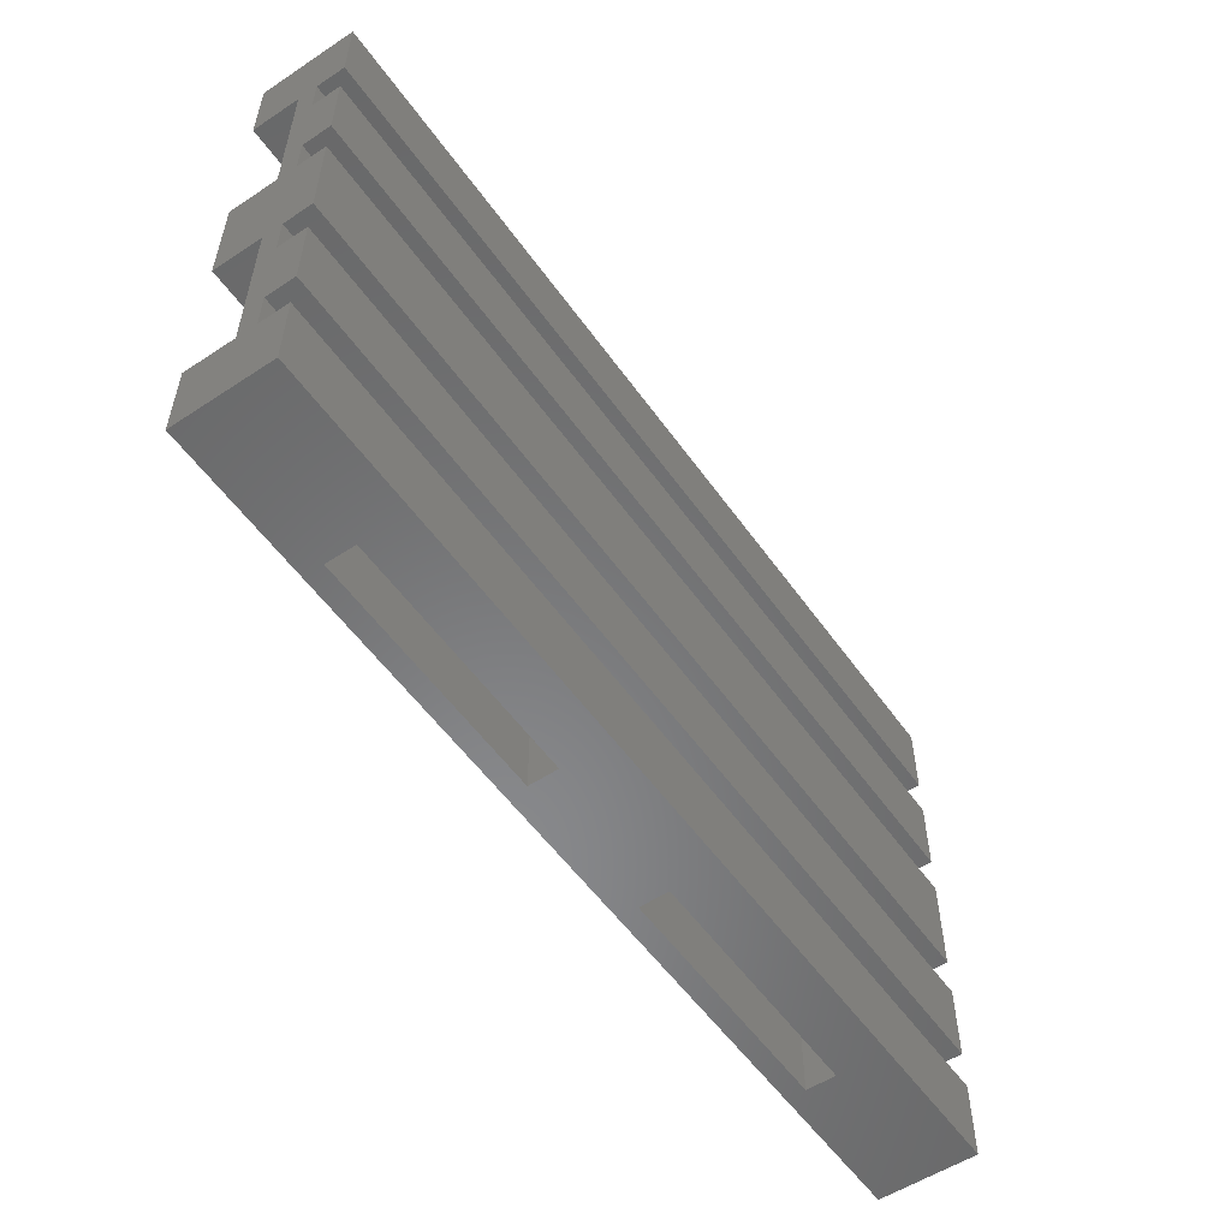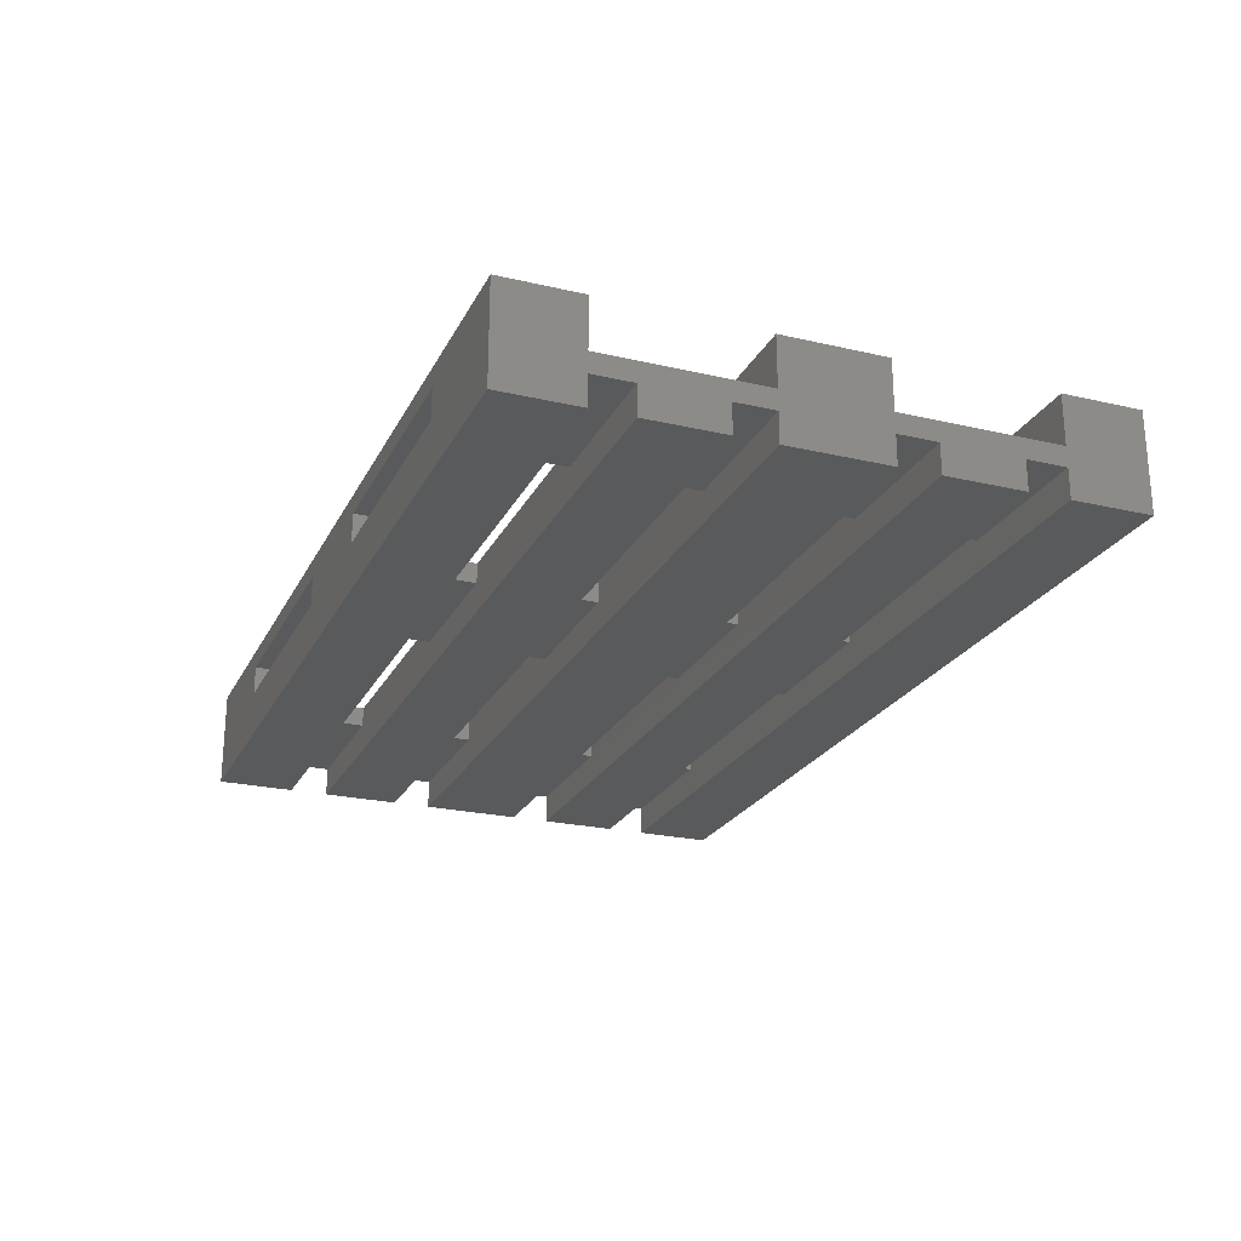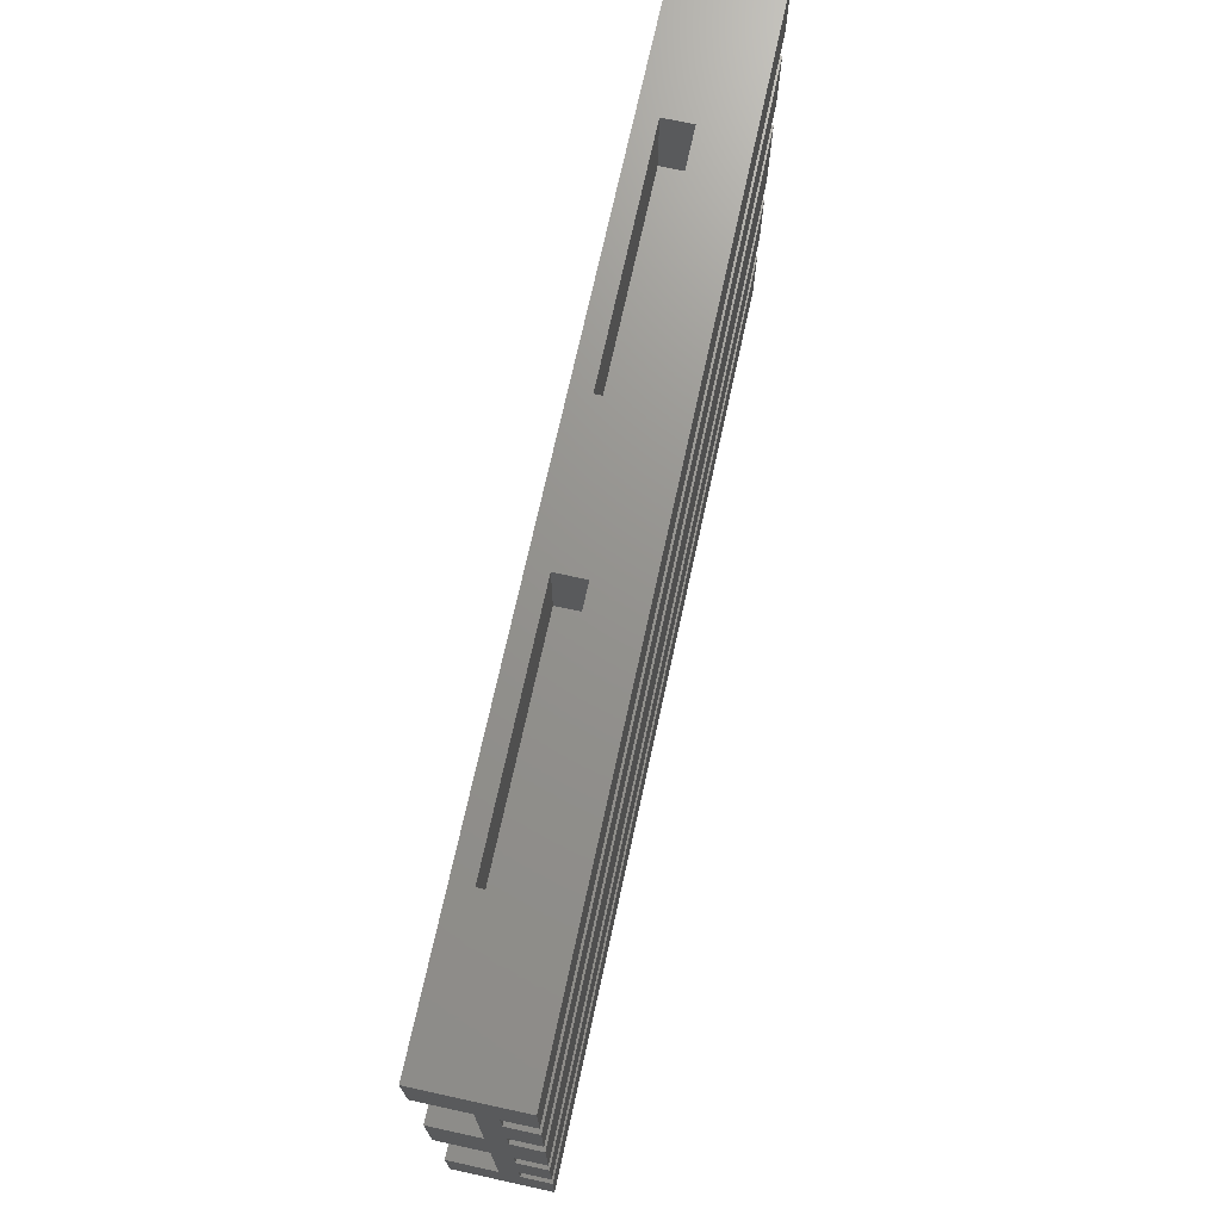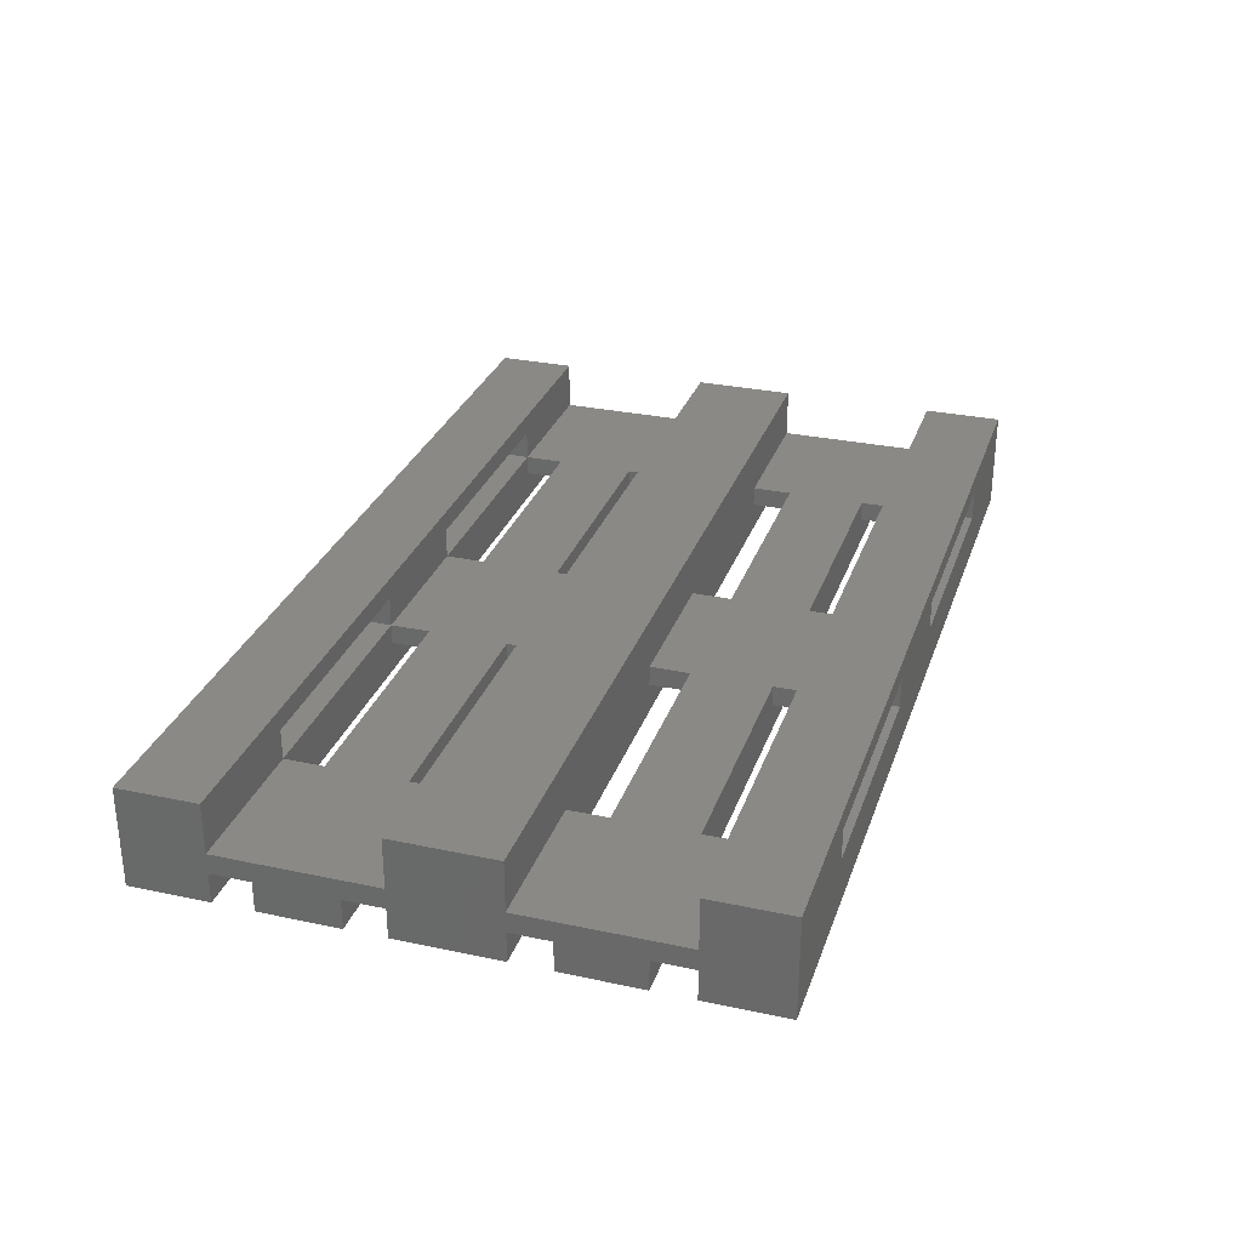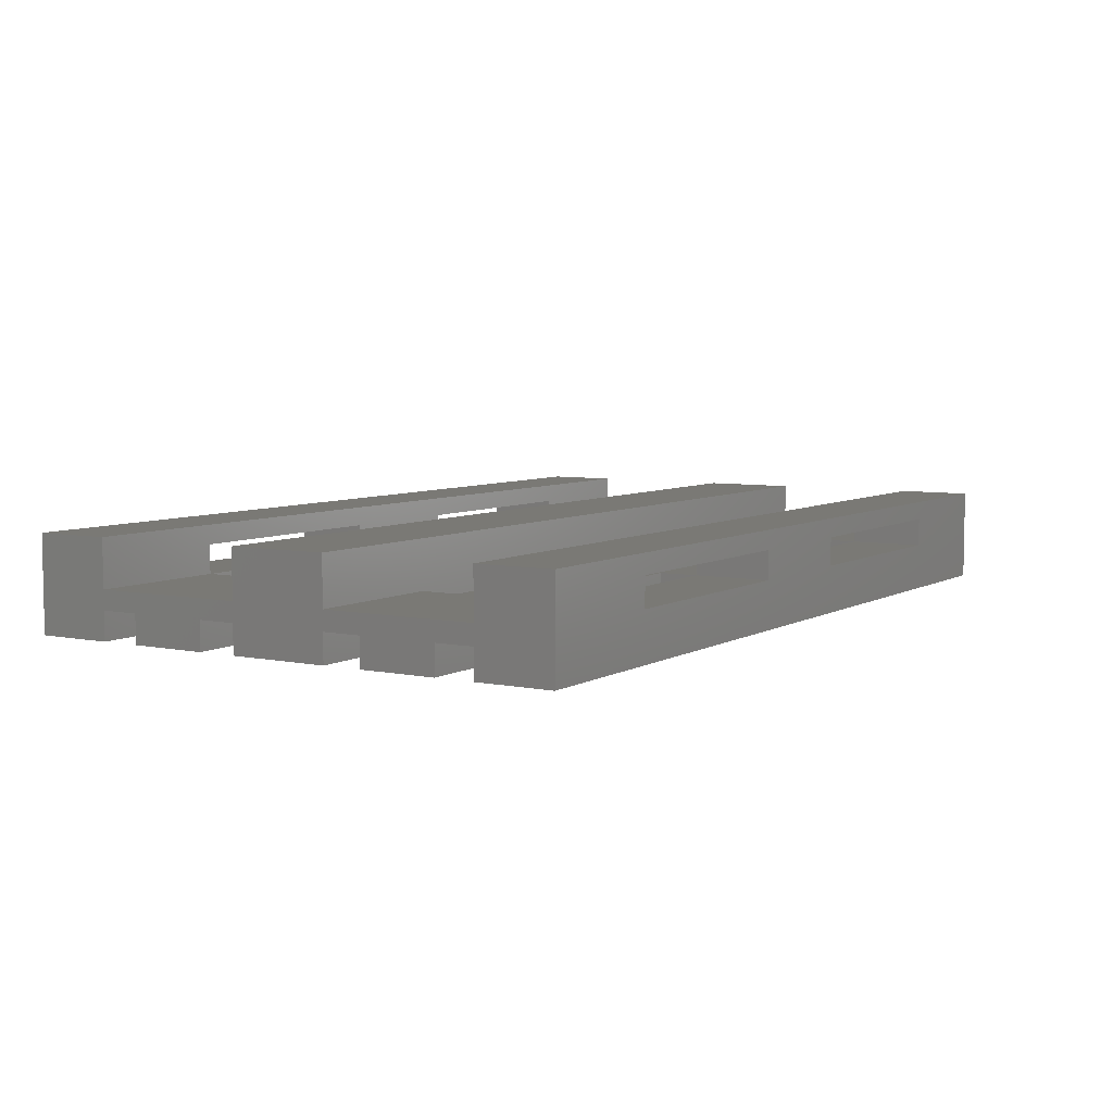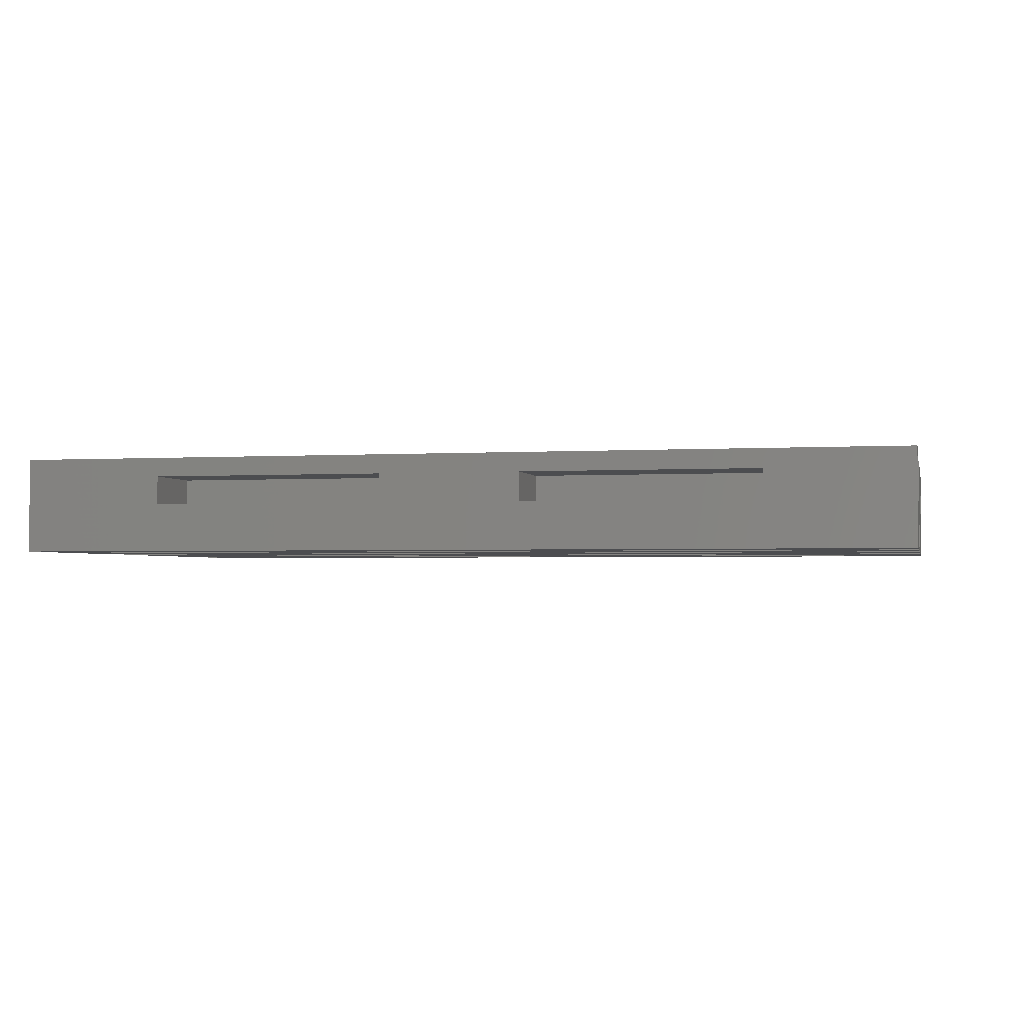
<metadata>
{"format":"stl","ext":"stl","renderer":"f3d","projection":"perspective","resolution":1024,"background":"white","views":[{"elev":-55.1,"azim":124.8,"up":"+Y"},{"elev":-23.5,"azim":68.6,"up":"+Z"},{"elev":71.5,"azim":102.3,"up":"+Y"},{"elev":29.8,"azim":-72.6,"up":"+Z"},{"elev":6.2,"azim":-58.2,"up":"+Z"},{"elev":-2.2,"azim":13.0,"up":"+Z"}]}
</metadata>
<code>
# stl→obj: 160 verts, 332 faces
v 0.015 0.05038 -0.015
v 0.015 0.05038 -0.018
v 0.015 0.05838 -0.015
v 0.015 0.05838 -0.018
v 0.05482 0.05038 -0.015
v 0.05482 0.05038 -0.018
v 0.05482 0.05838 -0.015
v 0.05482 0.05838 -0.018
v 0.03982 0.05838 -0.015
v 0.03982 0.05838 -0.018
v 0.03982 0.05038 -0.015
v 0.03982 0.05038 -0.018
v 0.07965 0.05838 -0.015
v 0.07965 0.05838 -0.018
v 0.07965 0.05038 -0.015
v 0.07965 0.05038 -0.018
v 0.015 0 -0.015
v 0.015 0 -0.018
v 0.015 0.008 -0.015
v 0.015 0.008 -0.018
v 0.05482 0 -0.015
v 0.05482 0 -0.018
v 0.05482 0.008 -0.015
v 0.05482 0.008 -0.018
v 0.03982 0.008 -0.015
v 0.03982 0.008 -0.018
v 0.03982 0 -0.015
v 0.03982 0 -0.018
v 0.07965 0.008 -0.015
v 0.07965 0.008 -0.018
v 0.07965 0 -0.015
v 0.07965 0 -0.018
v 0.015 0.03438 -0.018
v 0.015 0.03438 -0.02
v 0.015 0.03838 -0.018
v 0.015 0.03838 -0.02
v 0.015 0.04638 -0.018
v 0.015 0.04638 -0.02
v 0.015 0.05038 -0.02
v 0.015 0.008 -0.02
v 0.015 0.012 -0.018
v 0.015 0.012 -0.02
v 0.015 0.02 -0.018
v 0.015 0.02 -0.02
v 0.015 0.024 -0.018
v 0.015 0.024 -0.02
v 0.09465 0.03438 -0.013
v 0.09465 0.024 -0.013
v 0.09465 0.024 -0.018
v 0.09465 0.008 -0.013
v 0.09465 0 -0.013
v 0.09465 0.008 -0.018
v 0.09465 0 -0.023
v 0.09465 0.008 -0.023
v 0.09465 0.008 -0.02
v 0.09465 0.03838 -0.023
v 0.09465 0.04638 -0.023
v 0.09465 0.03838 -0.02
v 0.09465 0.04638 -0.02
v 0.09465 0.012 -0.02
v 0.09465 0.03438 -0.018
v 0.09465 0.024 -0.02
v 0.09465 0.02 -0.02
v 0.09465 0.02 -0.023
v 0.09465 0.012 -0.023
v 0.09465 0.05038 -0.023
v 0.09465 0.05838 -0.023
v 0.09465 0.05038 -0.02
v 0.09465 0.05838 -0.013
v 0.09465 0.05038 -0.018
v 0.09465 0.05038 -0.013
v 0.09465 0.024 -0.023
v 0.09465 0.03438 -0.023
v 0.09465 0.03438 -0.02
v 0 0.008 -0.02
v 0 0.008 -0.023
v 0 0 -0.023
v 0 0.008 -0.018
v 0 0.024 -0.018
v 0 0.02 -0.02
v 0 0.024 -0.02
v 0 0.03438 -0.013
v 0 0.03438 -0.018
v 0 0.024 -0.013
v 0 0.05038 -0.013
v 0 0.05838 -0.013
v 0 0.05038 -0.018
v 0 0.05838 -0.023
v 0 0.05038 -0.023
v 0 0.05038 -0.02
v 0 0.04638 -0.02
v 0 0 -0.013
v 0 0.008 -0.013
v 0 0.012 -0.02
v 0 0.012 -0.023
v 0 0.02 -0.023
v 0 0.024 -0.023
v 0 0.03438 -0.023
v 0 0.03438 -0.02
v 0 0.03838 -0.02
v 0 0.03838 -0.023
v 0 0.04638 -0.023
v 0.05482 0.03438 -0.018
v 0.05482 0.03438 -0.02
v 0.05482 0.03838 -0.018
v 0.05482 0.03838 -0.02
v 0.05482 0.04638 -0.018
v 0.05482 0.04638 -0.02
v 0.05482 0.05038 -0.02
v 0.05482 0.008 -0.02
v 0.05482 0.012 -0.018
v 0.05482 0.012 -0.02
v 0.05482 0.02 -0.018
v 0.05482 0.02 -0.02
v 0.05482 0.024 -0.018
v 0.05482 0.024 -0.02
v 0.03982 0.03838 -0.018
v 0.03982 0.03838 -0.02
v 0.03982 0.03438 -0.018
v 0.03982 0.03438 -0.02
v 0.03982 0.05038 -0.02
v 0.03982 0.04638 -0.018
v 0.03982 0.04638 -0.02
v 0.03982 0.012 -0.018
v 0.03982 0.012 -0.02
v 0.03982 0.008 -0.02
v 0.03982 0.024 -0.018
v 0.03982 0.024 -0.02
v 0.03982 0.02 -0.018
v 0.03982 0.02 -0.02
v 0.07965 0.03838 -0.018
v 0.07965 0.03838 -0.02
v 0.07965 0.03438 -0.018
v 0.07965 0.03438 -0.02
v 0.07965 0.05038 -0.02
v 0.07965 0.04638 -0.018
v 0.07965 0.04638 -0.02
v 0.07965 0.012 -0.018
v 0.07965 0.012 -0.02
v 0.07965 0.008 -0.02
v 0.07965 0.024 -0.018
v 0.07965 0.024 -0.02
v 0.07965 0.02 -0.018
v 0.07965 0.02 -0.02
v 3.179e-35 0.03438 -0.013
v 3.179e-35 0.024 -0.013
v 3.179e-35 0.05038 -0.013
v 3.179e-35 0.008 -0.013
v 3.179e-35 0 -0.013
v 0.05482 -2.894e-17 -0.015
v 0.03982 -2.102e-17 -0.015
v 0.05482 -2.894e-17 -0.018
v 0.03982 -2.102e-17 -0.018
v 0.015 -7.917e-18 -0.015
v 0.015 -7.917e-18 -0.018
v 0.09465 -4.995e-17 -0.023
v 0.09465 -4.995e-17 -0.013
v 0.07965 -4.204e-17 -0.015
v 0.07965 -4.204e-17 -0.018
v -8.158e-20 0.02 -0.023
f 1 2 3
f 3 2 4
f 5 6 7
f 7 6 8
f 9 10 11
f 11 10 12
f 13 14 15
f 15 14 16
f 17 18 19
f 19 18 20
f 21 22 23
f 23 22 24
f 25 26 27
f 27 26 28
f 29 30 31
f 31 30 32
f 33 34 35
f 35 34 36
f 37 38 2
f 2 38 39
f 20 40 41
f 41 40 42
f 43 44 45
f 45 44 46
f 47 48 49
f 50 51 52
f 52 51 53
f 53 54 55
f 56 57 58
f 58 57 59
f 53 55 52
f 52 55 60
f 52 60 49
f 61 47 62
f 62 47 49
f 62 49 63
f 63 49 60
f 63 60 64
f 64 60 65
f 66 67 68
f 68 67 69
f 68 69 70
f 70 69 71
f 72 73 62
f 62 73 74
f 62 74 61
f 61 74 58
f 61 58 70
f 70 58 59
f 70 59 68
f 75 76 77
f 78 79 80
f 80 79 81
f 82 83 84
f 84 83 79
f 85 86 87
f 87 86 88
f 88 89 90
f 88 90 87
f 87 90 91
f 87 91 83
f 92 93 78
f 77 92 75
f 75 92 78
f 75 78 94
f 94 78 80
f 94 80 95
f 95 80 96
f 97 81 98
f 98 81 79
f 98 79 99
f 99 79 83
f 99 83 100
f 100 83 91
f 100 91 101
f 101 91 102
f 103 104 105
f 105 104 106
f 107 108 6
f 6 108 109
f 24 110 111
f 111 110 112
f 113 114 115
f 115 114 116
f 117 118 119
f 119 118 120
f 12 121 122
f 122 121 123
f 124 125 26
f 26 125 126
f 127 128 129
f 129 128 130
f 131 132 133
f 133 132 134
f 16 135 136
f 136 135 137
f 138 139 30
f 30 139 140
f 141 142 143
f 143 142 144
f 47 145 48
f 48 145 146
f 71 69 147
f 147 69 86
f 50 148 51
f 51 148 149
f 127 115 48
f 81 97 46
f 46 97 72
f 72 62 142
f 84 79 45
f 48 84 127
f 127 84 45
f 127 45 128
f 49 48 141
f 141 48 115
f 141 115 142
f 142 115 116
f 142 116 72
f 72 116 128
f 72 128 46
f 46 128 45
f 103 119 82
f 120 104 73
f 98 99 34
f 83 82 33
f 33 82 119
f 33 119 34
f 34 119 120
f 34 120 98
f 98 120 73
f 47 61 133
f 74 73 134
f 134 73 104
f 134 104 133
f 133 104 103
f 133 103 47
f 47 103 82
f 7 86 69
f 8 14 67
f 67 14 69
f 69 14 13
f 69 13 7
f 67 88 8
f 8 88 10
f 8 10 7
f 7 10 9
f 7 9 86
f 86 9 3
f 86 3 88
f 88 3 4
f 88 4 10
f 150 151 152
f 152 151 153
f 154 92 155
f 155 92 77
f 155 77 153
f 153 77 156
f 153 156 152
f 154 151 92
f 92 151 150
f 92 150 157
f 157 150 158
f 157 158 156
f 156 158 159
f 156 159 152
f 42 94 95
f 125 124 41
f 95 65 139
f 139 65 60
f 41 42 125
f 125 42 95
f 125 95 112
f 112 95 139
f 112 139 111
f 111 139 138
f 144 63 64
f 43 129 44
f 44 129 130
f 114 113 143
f 143 144 114
f 114 144 64
f 114 64 130
f 130 64 96
f 130 96 44
f 44 96 80
f 140 55 54
f 20 26 40
f 40 26 126
f 110 24 30
f 30 140 110
f 110 140 54
f 110 54 126
f 126 54 76
f 126 76 40
f 40 76 75
f 121 12 2
f 66 68 135
f 90 89 39
f 39 89 66
f 16 6 135
f 135 6 109
f 135 109 66
f 66 109 121
f 66 121 39
f 39 121 2
f 36 100 101
f 131 105 132
f 132 105 106
f 118 117 35
f 35 36 118
f 118 36 101
f 118 101 106
f 106 101 56
f 106 56 132
f 132 56 58
f 137 59 57
f 108 107 136
f 57 102 38
f 38 102 91
f 136 137 108
f 108 137 57
f 108 57 123
f 123 57 38
f 123 38 122
f 122 38 37
f 24 22 30
f 30 22 32
f 8 6 14
f 14 6 16
f 34 99 36
f 36 99 100
f 90 39 91
f 91 39 38
f 94 42 75
f 75 42 40
f 81 46 80
f 80 46 44
f 138 30 52
f 26 24 124
f 124 24 111
f 78 20 79
f 79 20 41
f 45 79 43
f 43 79 41
f 43 41 129
f 129 41 124
f 49 141 143
f 52 49 138
f 138 49 143
f 138 143 111
f 111 143 113
f 111 113 124
f 124 113 115
f 124 115 129
f 129 115 127
f 20 18 26
f 26 18 28
f 4 2 10
f 10 2 12
f 131 133 61
f 37 2 87
f 105 12 103
f 103 12 122
f 70 16 136
f 83 33 35
f 6 12 107
f 107 12 105
f 107 105 136
f 136 105 131
f 136 131 70
f 70 131 61
f 119 103 117
f 117 103 122
f 117 122 35
f 35 122 37
f 35 37 83
f 83 37 87
f 116 114 128
f 128 114 130
f 120 118 104
f 104 118 106
f 112 110 125
f 125 110 126
f 109 108 121
f 121 108 123
f 63 144 62
f 62 144 142
f 132 58 134
f 134 58 74
f 55 140 60
f 60 140 139
f 59 137 68
f 68 137 135
f 102 57 101
f 101 57 56
f 89 88 66
f 66 88 67
f 53 77 54
f 54 77 76
f 160 64 95
f 95 64 65
f 98 73 97
f 97 73 72
f 50 52 30
f 30 29 50
f 50 29 23
f 50 23 93
f 20 78 19
f 19 78 93
f 19 93 25
f 25 93 23
f 25 23 26
f 26 23 24
f 85 87 2
f 2 1 85
f 85 1 11
f 85 11 71
f 16 70 15
f 15 70 71
f 15 71 5
f 5 71 11
f 5 11 6
f 6 11 12
f 29 31 23
f 23 31 21
f 25 27 19
f 19 27 17
f 13 15 7
f 7 15 5
f 9 11 3
f 3 11 1

</code>
